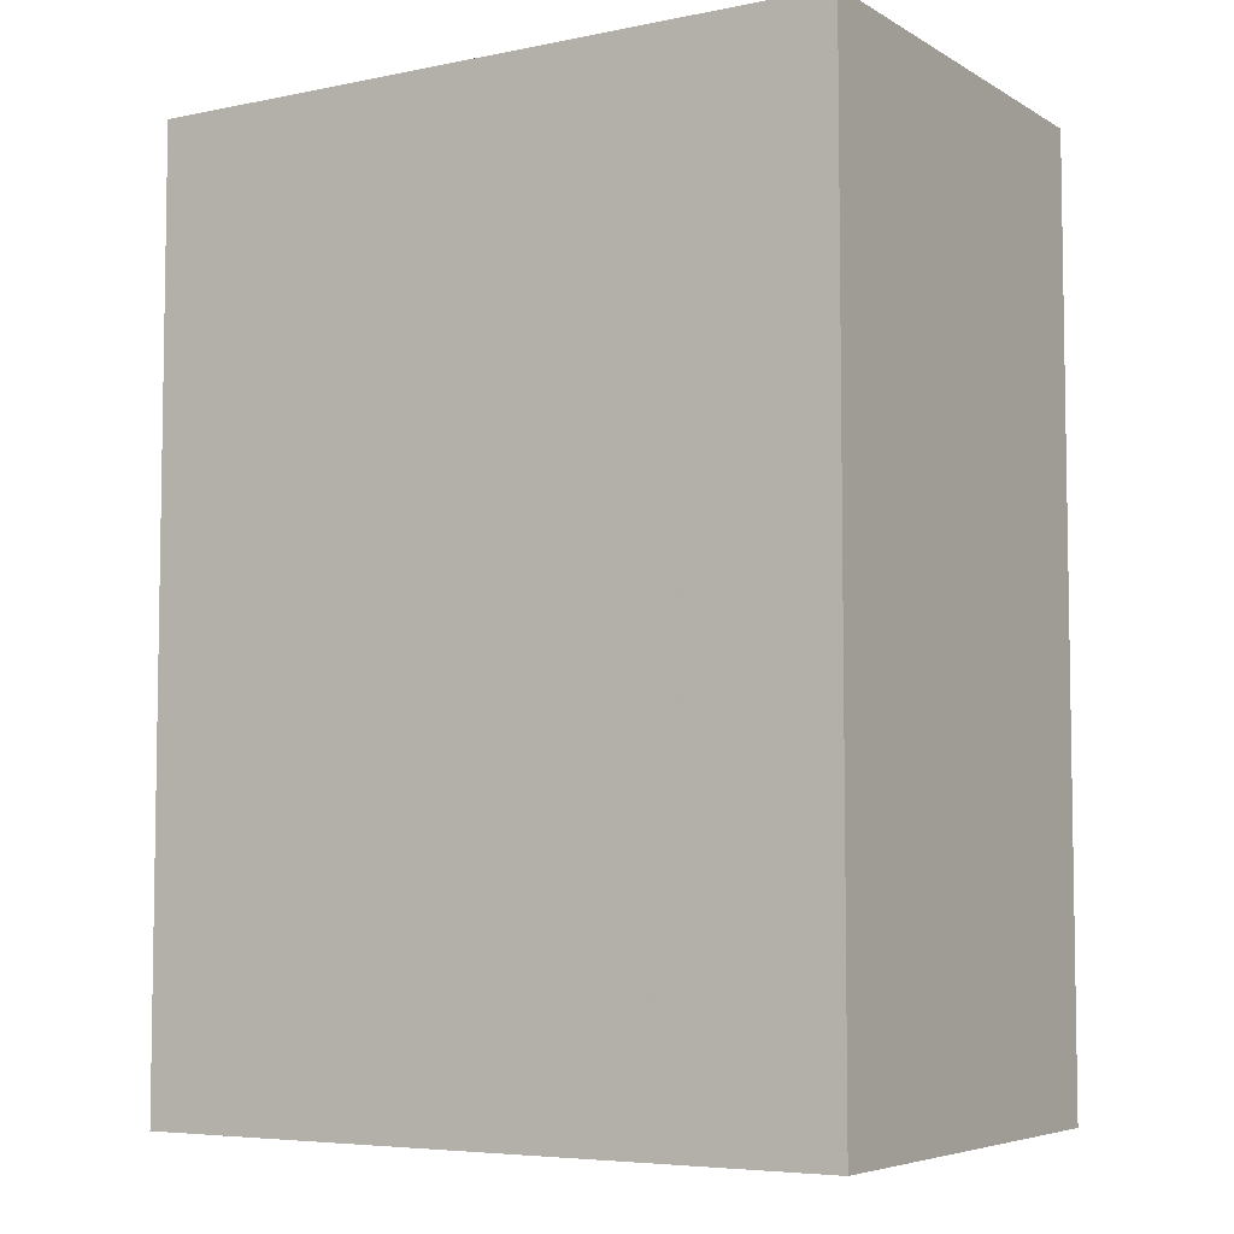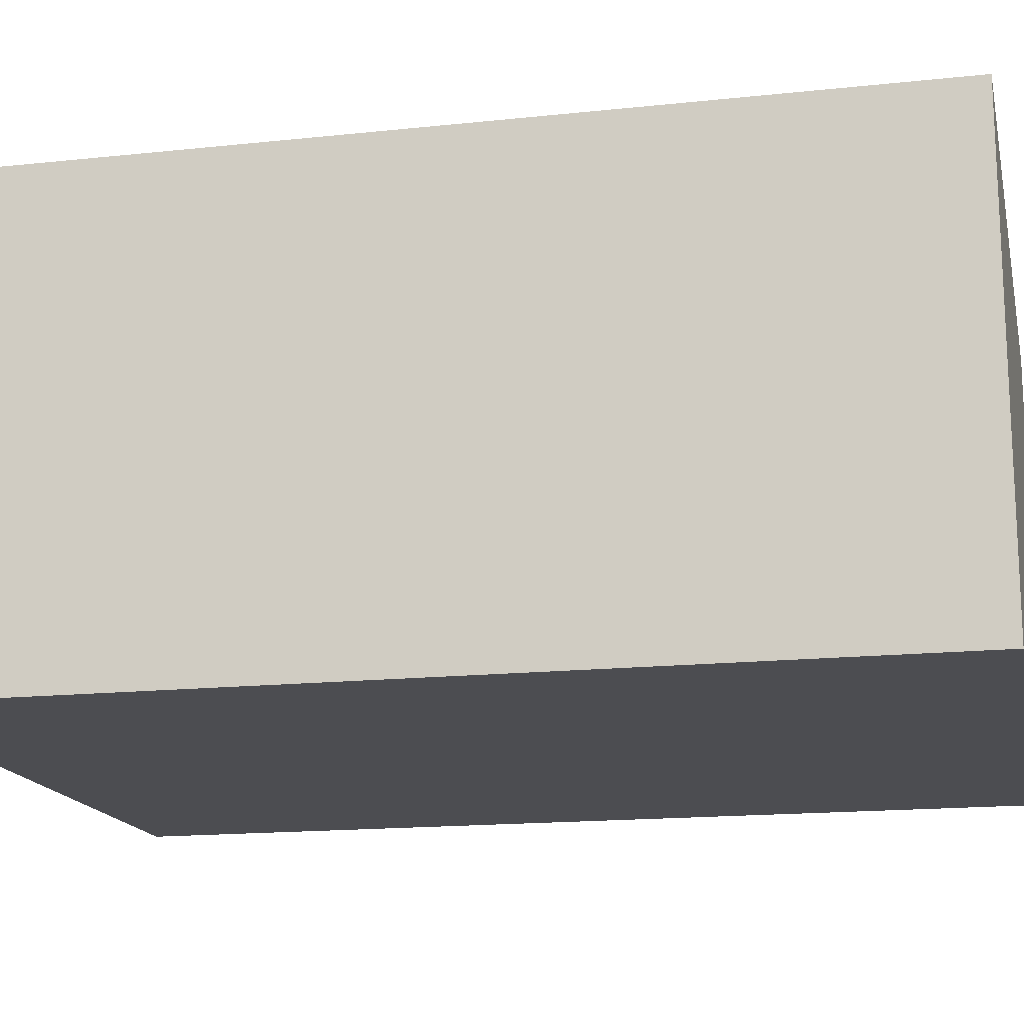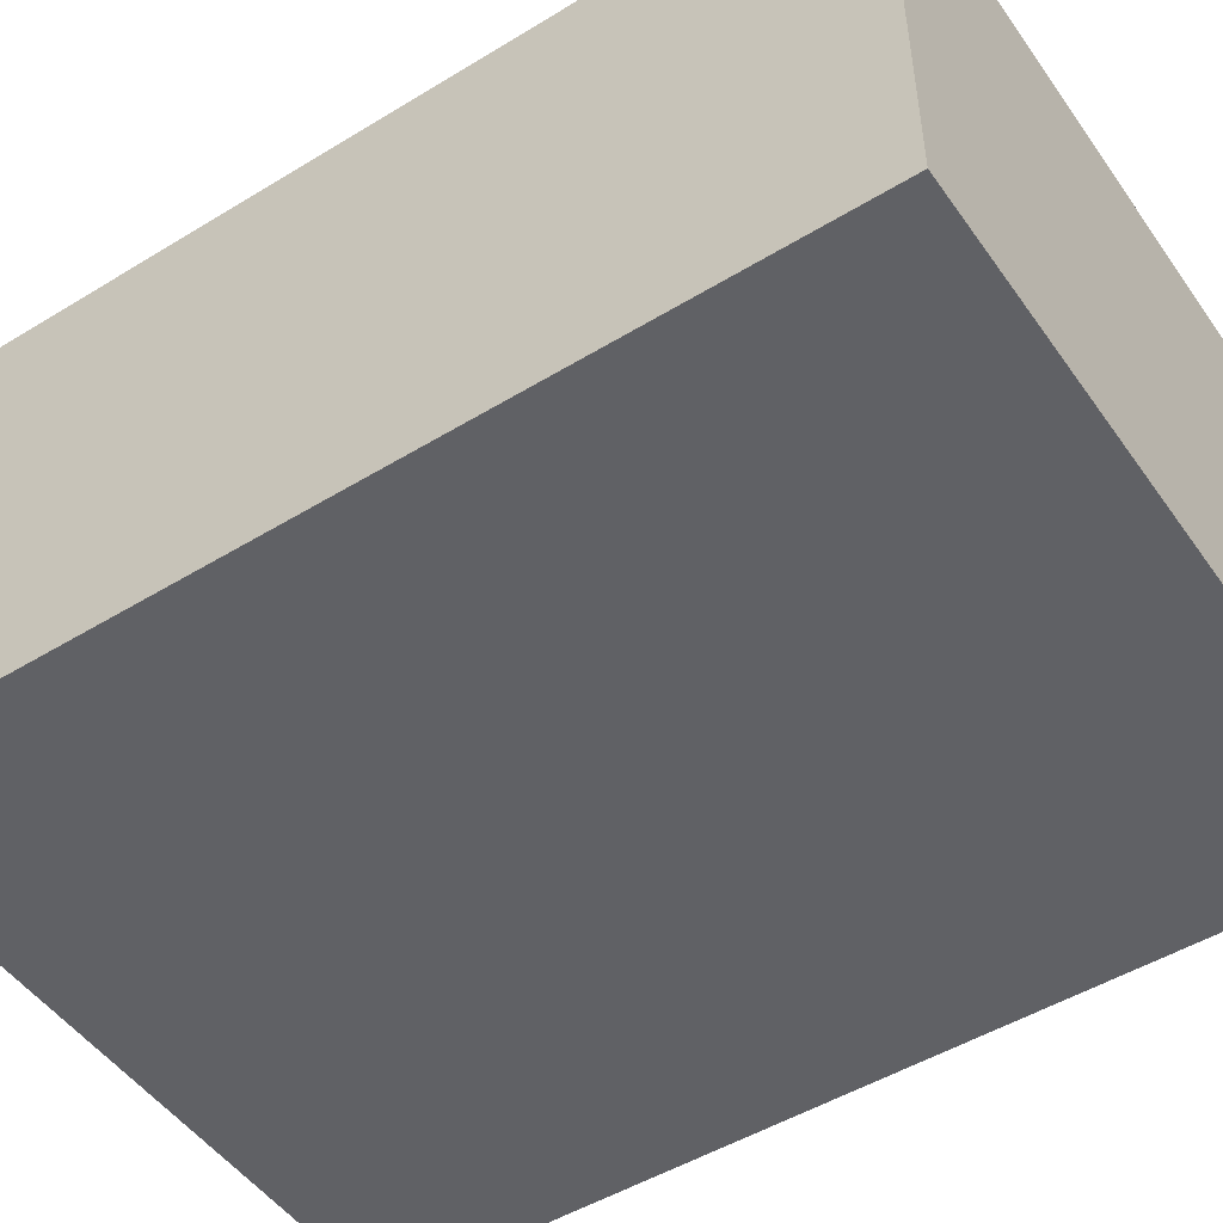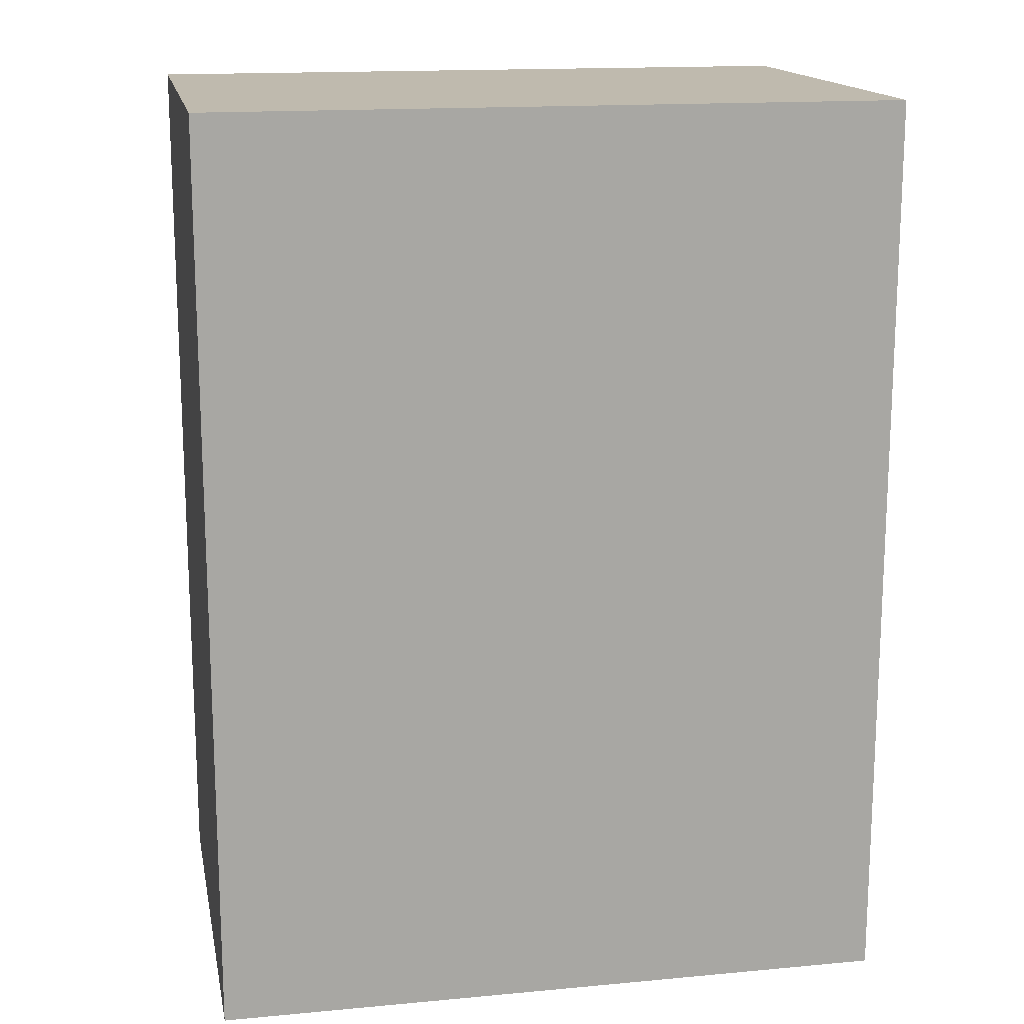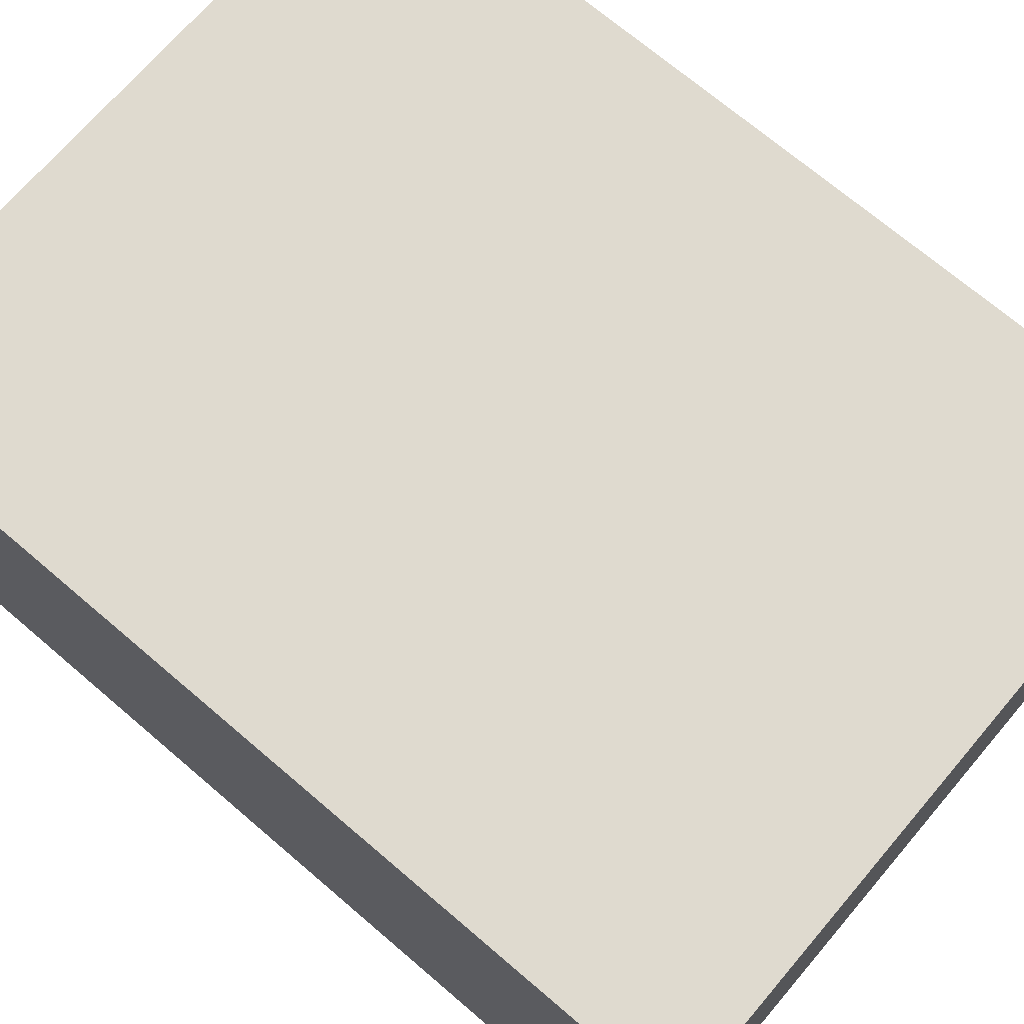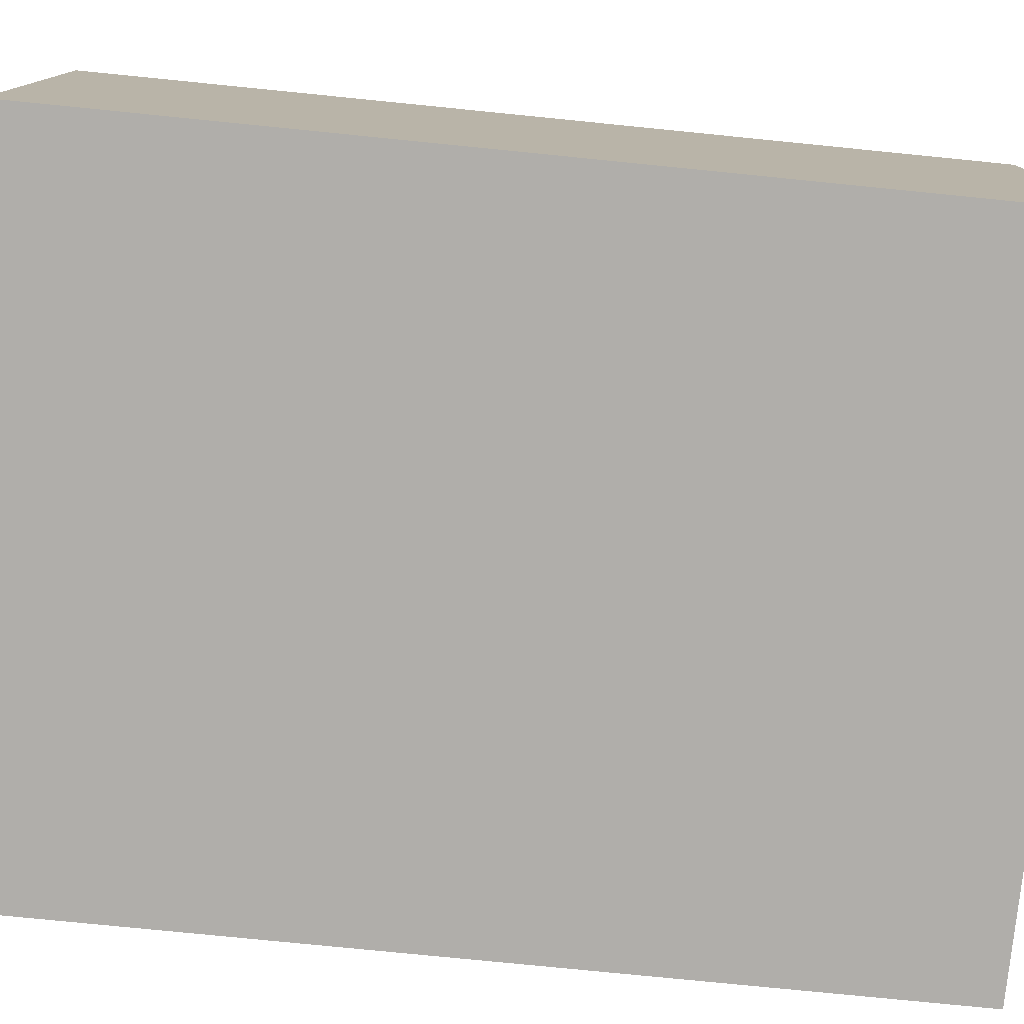
<metadata>
{"format":"obj","ext":"obj","renderer":"f3d","projection":"perspective","resolution":1024,"background":"white","views":[{"elev":-5.8,"azim":31.6,"up":"+Y"},{"elev":-16.1,"azim":-77.5,"up":"+Z"},{"elev":-49.7,"azim":123.9,"up":"+Z"},{"elev":15.7,"azim":-11.0,"up":"+Y"},{"elev":70.8,"azim":-49.5,"up":"+Z"},{"elev":-77.7,"azim":-95.7,"up":"+Z"}]}
</metadata>
<code>
v  1.5 0 -1
v  -1.5 0 -1
v  1.5 0 1
v  -1.5 0 1
v  1.5 4 -1
v  -1.5 4 -1
v  1.5 4 1
v  -1.5 4 1
v  1.471 0.02887 -0.9711
v  -1.471 0.02887 -0.9711
v  1.471 0.02887 0.9711
v  -1.471 0.02887 0.9711
v  1.471 3.971 -0.9711
v  -1.471 3.971 -0.9711
v  1.471 3.971 0.9711
v  -1.471 3.971 0.9711
v  1.5 0 -1
v  1.5 0 -1
v  -1.5 0 -1
v  -1.5 0 -1
v  1.5 0 1
v  1.5 0 1
v  -1.5 0 1
v  -1.5 0 1
v  1.5 4 -1
v  1.5 4 -1
v  -1.5 4 -1
v  -1.5 4 -1
v  1.5 4 1
v  1.5 4 1
v  -1.5 4 1
v  -1.5 4 1
v  1.471 0.02887 -0.9711
v  1.471 0.02887 -0.9711
v  -1.471 0.02887 -0.9711
v  -1.471 0.02887 -0.9711
v  1.471 0.02887 0.9711
v  1.471 0.02887 0.9711
v  -1.471 0.02887 0.9711
v  -1.471 0.02887 0.9711
v  1.471 3.971 -0.9711
v  1.471 3.971 -0.9711
v  -1.471 3.971 -0.9711
v  -1.471 3.971 -0.9711
v  1.471 3.971 0.9711
v  1.471 3.971 0.9711
v  -1.471 3.971 0.9711
v  -1.471 3.971 0.9711
o Singleton
g Singleton
f 18 22 4
f 4 2 18
f 25 27 31
f 31 29 25
f 1 20 28
f 28 5 1
f 19 24 32
f 32 6 19
f 23 21 30
f 30 8 23
f 3 17 26
f 26 7 3
f 9 36 40
f 40 11 9
f 41 45 47
f 47 43 41
f 34 42 14
f 14 10 34
f 35 44 16
f 16 12 35
f 39 48 15
f 15 37 39
f 38 46 13
f 13 33 38

</code>
